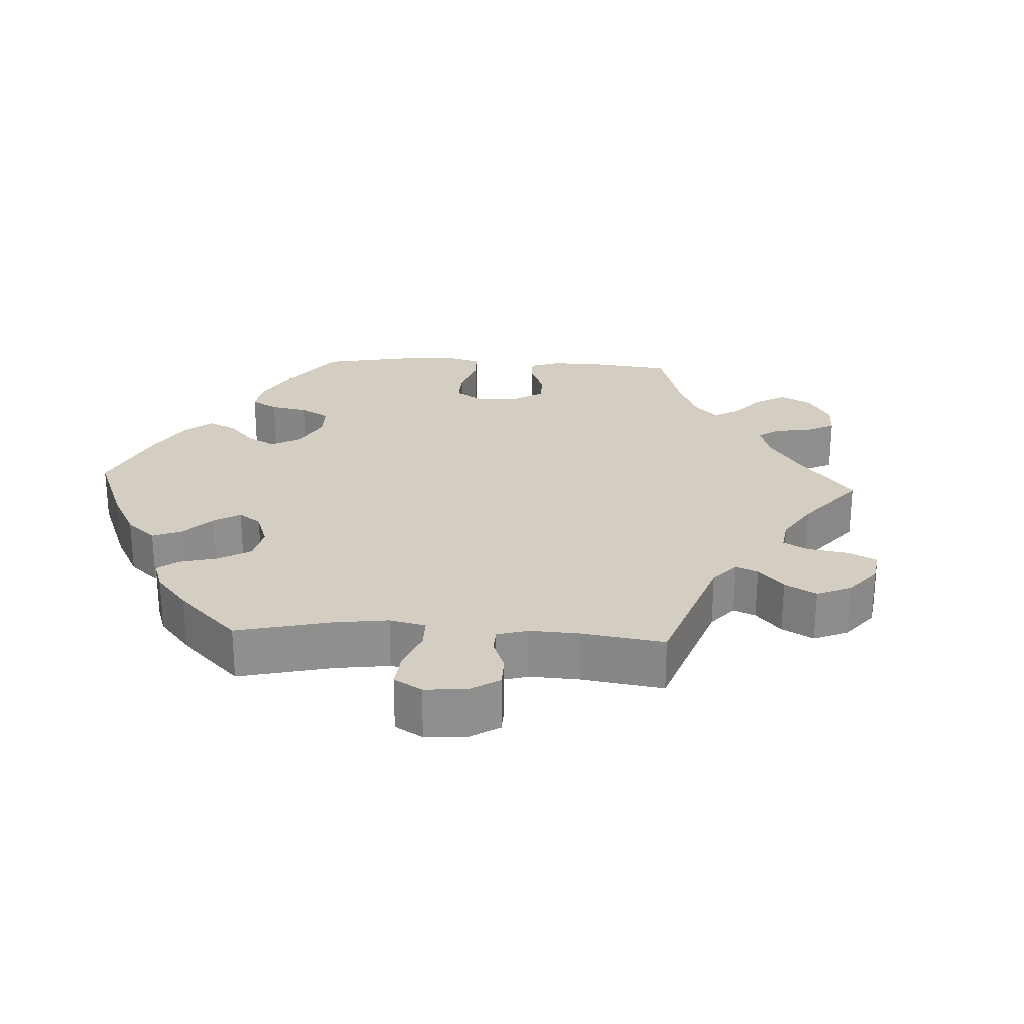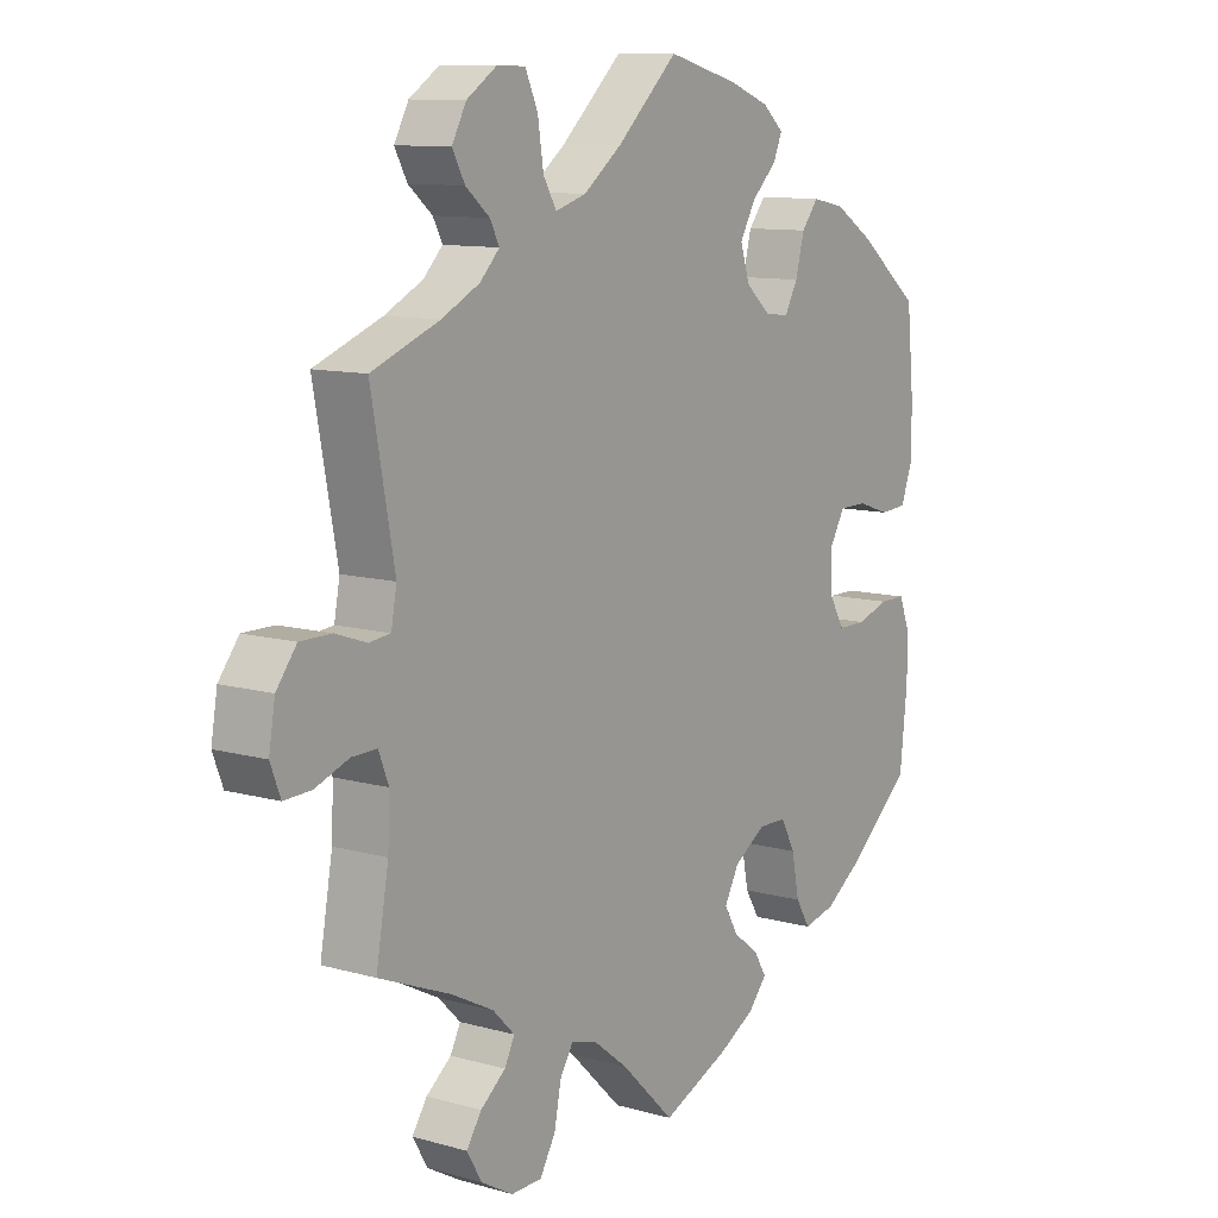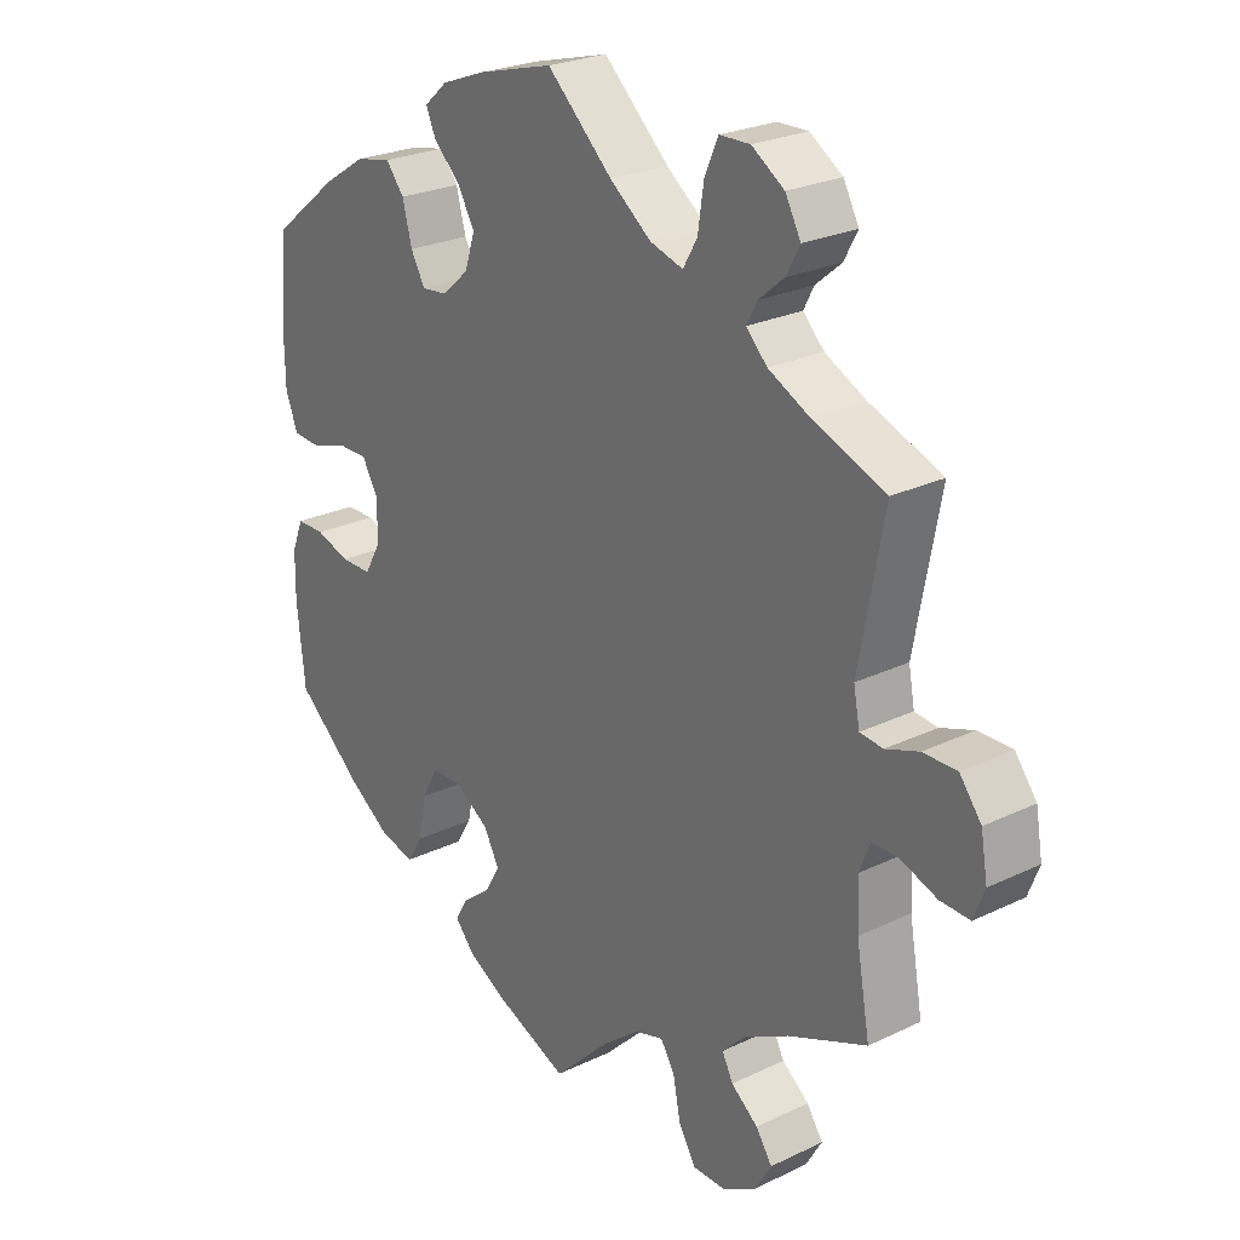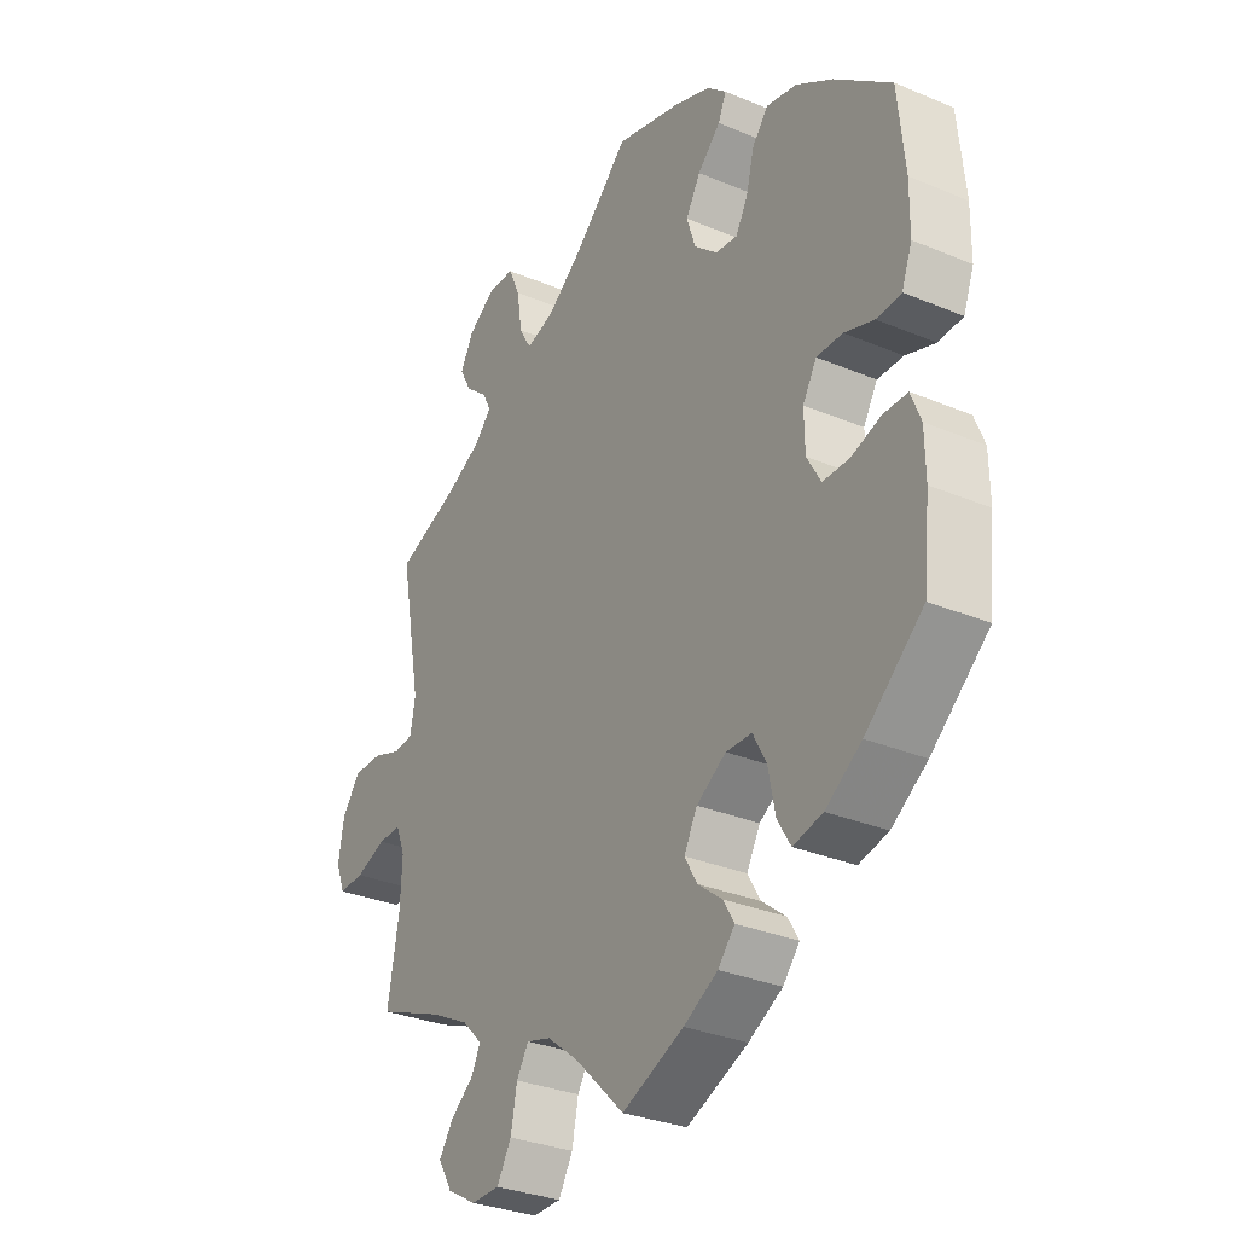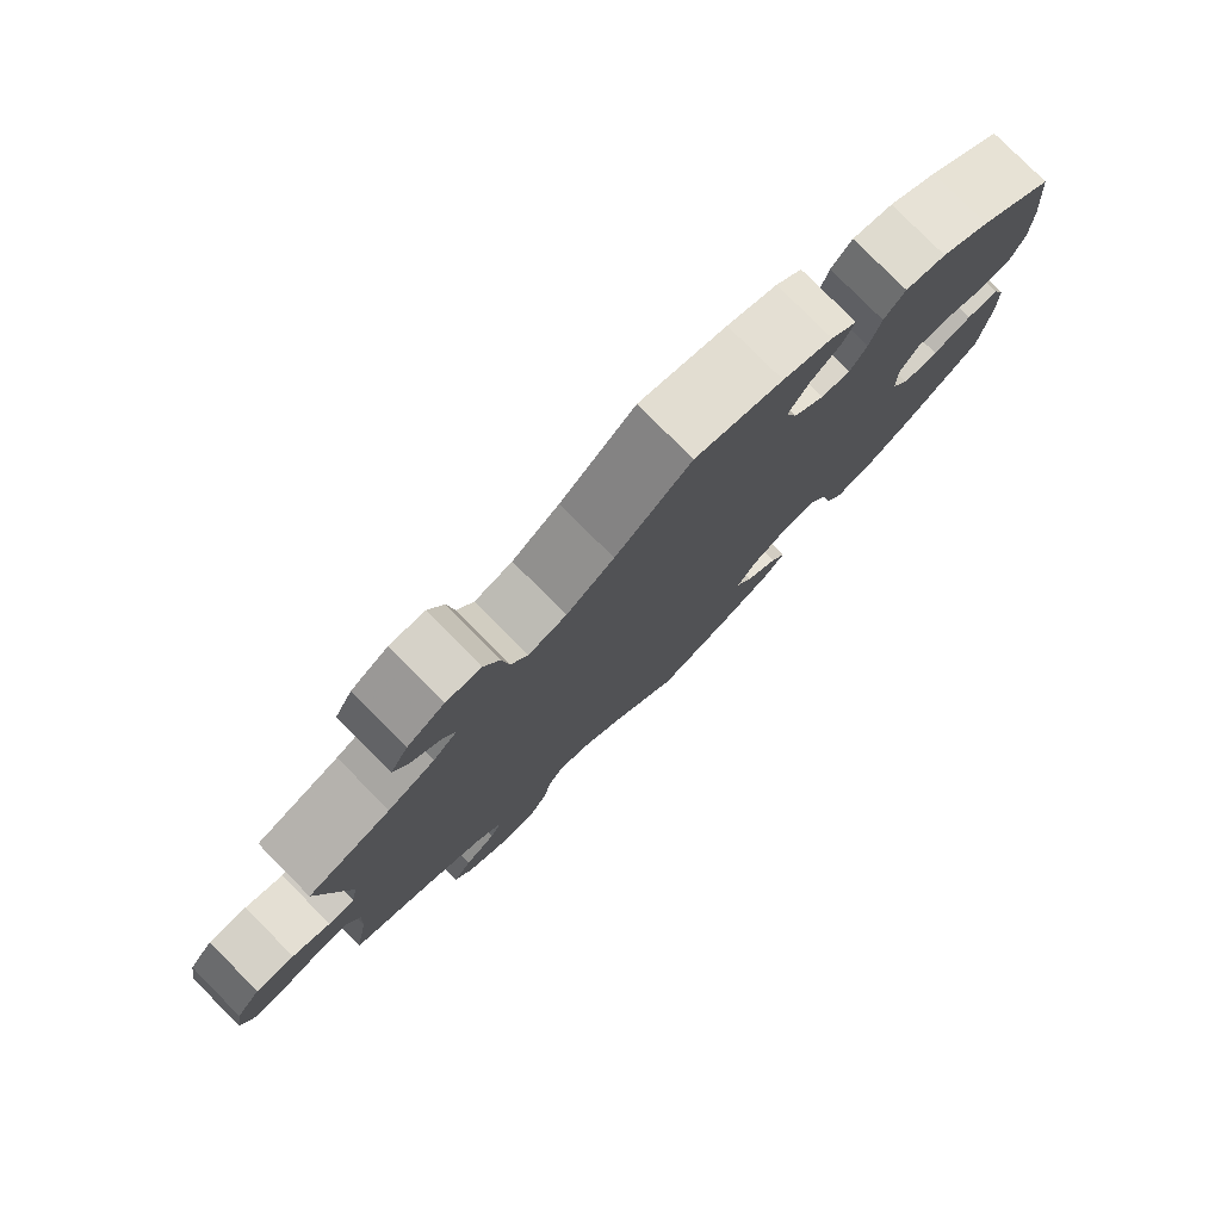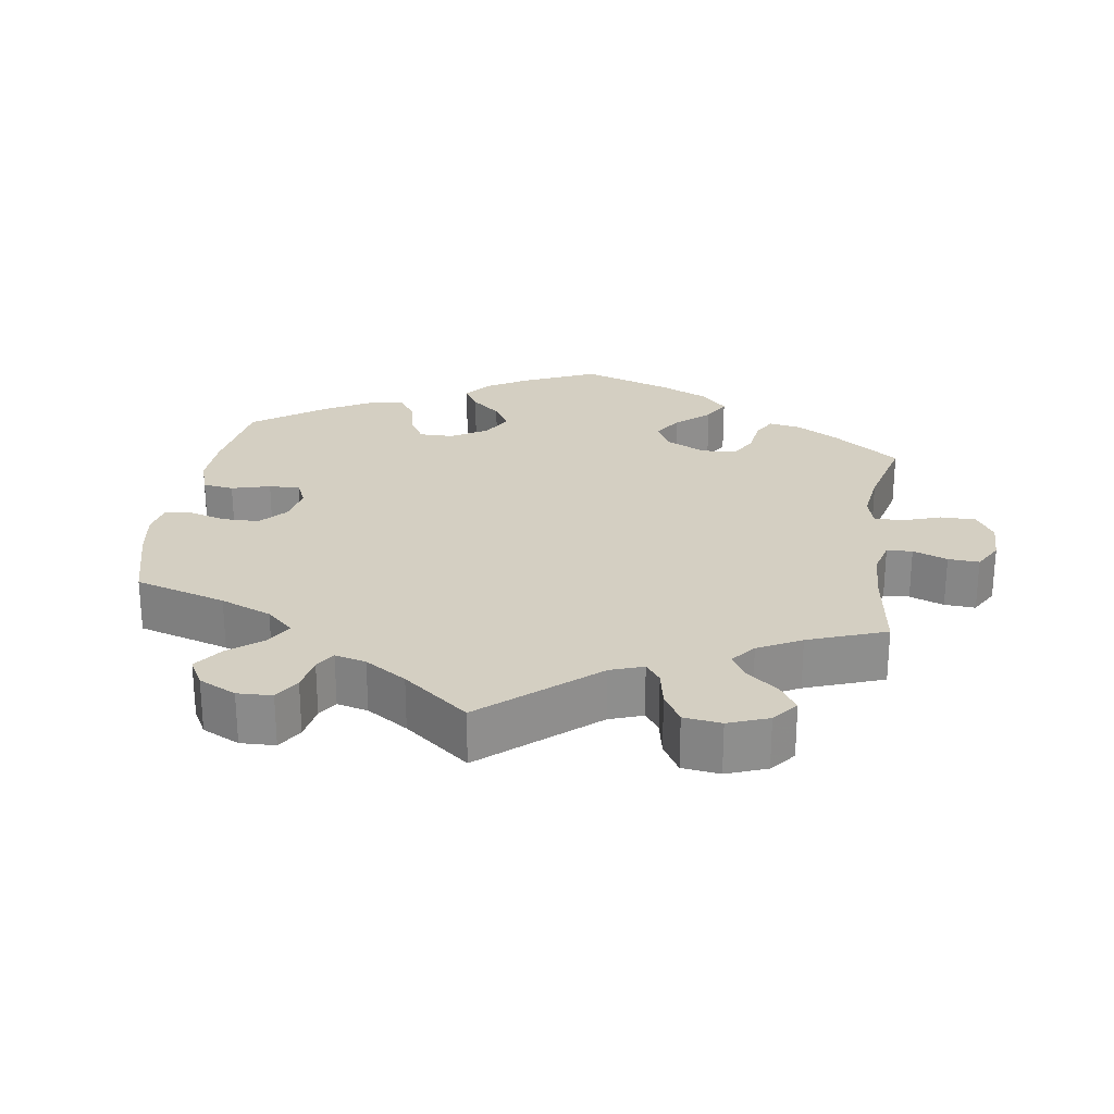
<metadata>
{"format":"obj","ext":"obj","renderer":"f3d","projection":"perspective","resolution":1024,"background":"white","views":[{"elev":25.1,"azim":33.2,"up":"+Y"},{"elev":10.5,"azim":125.2,"up":"+Z"},{"elev":24.8,"azim":51.8,"up":"+Z"},{"elev":-31.1,"azim":-120.9,"up":"+Z"},{"elev":79.1,"azim":135.3,"up":"+Z"},{"elev":25.4,"azim":68.3,"up":"+Y"}]}
</metadata>
<code>
v -0.106 0.07 -0.532
v -0.165 0.07 -0.499
v -0.194 0.07 -0.465
v -0.175 0.07 -0.433
v -0.133 0.07 -0.4
v -0.111 0.07 -0.362
v -0.134 0.07 -0.319
v -0.185 0.07 -0.286
v -0.23 0.07 -0.287
v -0.253 0.07 -0.33
v -0.265 0.07 -0.391
v -0.288 0.07 -0.429
v -0.339 0.07 -0.417
v -0.401 0.07 -0.374
v -0.501 0.07 -0.288
v -0.513 0.07 -0.176
v -0.512 0.07 -0.109
v -0.495 0.07 -0.066
v -0.453 0.07 -0.066
v -0.402 0.07 -0.083
v -0.356 0.07 -0.083
v -0.332 0.07 -0.041
v -0.331 0.07 0.018
v -0.355 0.07 0.059
v -0.4 0.07 0.059
v -0.451 0.07 0.042
v -0.494 0.07 0.045
v -0.512 0.07 0.093
v -0.513 0.07 0.167
v -0.501 0.07 0.289
v -0.403 0.07 0.367
v -0.34 0.07 0.407
v -0.287 0.07 0.418
v -0.26 0.07 0.384
v -0.246 0.07 0.33
v -0.225 0.07 0.292
v -0.187 0.07 0.296
v -0.147 0.07 0.331
v -0.132 0.07 0.378
v -0.157 0.07 0.422
v -0.197 0.07 0.461
v -0.211 0.07 0.494
v -0.177 0.07 0.524
v -0.113 0.07 0.548
v 0 0.07 0.578
v 0.097 0.07 0.487
v 0.158 0.07 0.44
v 0.207 0.07 0.425
v 0.228 0.07 0.461
v 0.237 0.07 0.521
v 0.257 0.07 0.566
v 0.302 0.07 0.567
v 0.35 0.07 0.535
v 0.373 0.07 0.492
v 0.353 0.07 0.455
v 0.315 0.07 0.423
v 0.3 0.07 0.394
v 0.331 0.07 0.362
v 0.392 0.07 0.331
v 0.5 0.07 0.289
v 0.463 0.07 0.09
v 0.472 0.07 0.042
v 0.506 0.07 0.038
v 0.555 0.07 0.055
v 0.605 0.07 0.055
v 0.637 0.07 0.013
v 0.647 0.07 -0.046
v 0.631 0.07 -0.088
v 0.587 0.07 -0.086
v 0.534 0.07 -0.066
v 0.494 0.07 -0.065
v 0.478 0.07 -0.106
v 0.481 0.07 -0.174
v 0.501 0.07 -0.288
v 0.385 0.07 -0.335
v 0.319 0.07 -0.369
v 0.284 0.07 -0.404
v 0.3 0.07 -0.436
v 0.34 0.07 -0.468
v 0.364 0.07 -0.504
v 0.34 0.07 -0.545
v 0.289 0.07 -0.574
v 0.24 0.07 -0.573
v 0.215 0.07 -0.53
v 0.204 0.07 -0.474
v 0.183 0.07 -0.44
v 0.141 0.07 -0.452
v 0.086 0.07 -0.495
v 0.001 0.07 -0.578
v -0.106 0 -0.532
v -0.165 0 -0.499
v -0.194 0 -0.465
v -0.175 0 -0.433
v -0.133 0 -0.4
v -0.111 0 -0.362
v -0.134 0 -0.319
v -0.185 0 -0.286
v -0.23 0 -0.287
v -0.253 0 -0.33
v -0.265 0 -0.391
v -0.288 0 -0.429
v -0.339 0 -0.417
v -0.401 0 -0.374
v -0.501 0 -0.288
v -0.513 0 -0.176
v -0.512 0 -0.109
v -0.495 0 -0.066
v -0.453 0 -0.066
v -0.402 0 -0.083
v -0.356 0 -0.083
v -0.332 0 -0.041
v -0.331 0 0.018
v -0.355 0 0.059
v -0.4 0 0.059
v -0.451 0 0.042
v -0.494 0 0.045
v -0.512 0 0.093
v -0.513 0 0.167
v -0.501 0 0.289
v -0.403 0 0.367
v -0.34 0 0.407
v -0.287 0 0.418
v -0.26 0 0.384
v -0.246 0 0.33
v -0.225 0 0.292
v -0.187 0 0.296
v -0.147 0 0.331
v -0.132 0 0.378
v -0.157 0 0.422
v -0.197 0 0.461
v -0.211 0 0.494
v -0.177 0 0.524
v -0.113 0 0.548
v 0 0 0.578
v 0.097 0 0.487
v 0.158 0 0.44
v 0.207 0 0.425
v 0.228 0 0.461
v 0.237 0 0.521
v 0.257 0 0.566
v 0.302 0 0.567
v 0.35 0 0.535
v 0.373 0 0.492
v 0.353 0 0.455
v 0.315 0 0.423
v 0.3 0 0.394
v 0.331 0 0.362
v 0.392 0 0.331
v 0.5 0 0.289
v 0.463 0 0.09
v 0.472 0 0.042
v 0.506 0 0.038
v 0.555 0 0.055
v 0.605 0 0.055
v 0.637 0 0.013
v 0.647 0 -0.046
v 0.631 0 -0.088
v 0.587 0 -0.086
v 0.534 0 -0.066
v 0.494 0 -0.065
v 0.478 0 -0.106
v 0.481 0 -0.174
v 0.501 0 -0.288
v 0.385 0 -0.335
v 0.319 0 -0.369
v 0.284 0 -0.404
v 0.3 0 -0.436
v 0.34 0 -0.468
v 0.364 0 -0.504
v 0.34 0 -0.545
v 0.289 0 -0.574
v 0.24 0 -0.573
v 0.215 0 -0.53
v 0.204 0 -0.474
v 0.183 0 -0.44
v 0.141 0 -0.452
v 0.086 0 -0.495
v 0.001 0 -0.578
f 88 89 1 2
f 87 88 2 3
f 86 87 3 4
f 82 83 84 85
f 82 85 86
f 81 82 86
f 78 79 80 81
f 77 78 81 86
f 76 77 86 4
f 73 74 75
f 72 73 75 76
f 71 72 76 4
f 67 68 69 70
f 67 70 71
f 66 67 71
f 63 64 65 66
f 62 63 66 71
f 59 60 61
f 58 59 61 62
f 57 58 62 71
f 53 54 55 56
f 53 56 57
f 52 53 57
f 49 50 51 52
f 48 49 52 57
f 47 48 57 71
f 43 44 45 46
f 40 41 42 43
f 39 40 43 46
f 38 39 46 47
f 32 33 34 35
f 32 35 36
f 31 32 36
f 30 31 36
f 29 30 36
f 28 29 36 37
f 25 26 27 28
f 24 25 28 37
f 17 18 19 20
f 17 20 21
f 16 17 21
f 15 16 21
f 14 15 21
f 13 14 21 22
f 10 11 12 13
f 9 10 13 22
f 71 4 5
f 71 5 6
f 47 71 6 7
f 38 47 7 8
f 23 24 37 38
f 22 23 38
f 8 9 22 38
f 91 90 178 177
f 92 91 177 176
f 93 92 176 175
f 174 173 172 171
f 175 174 171
f 175 171 170
f 170 169 168 167
f 175 170 167 166
f 93 175 166 165
f 164 163 162
f 165 164 162 161
f 93 165 161 160
f 159 158 157 156
f 160 159 156
f 160 156 155
f 155 154 153 152
f 160 155 152 151
f 150 149 148
f 151 150 148 147
f 160 151 147 146
f 145 144 143 142
f 146 145 142
f 146 142 141
f 141 140 139 138
f 146 141 138 137
f 160 146 137 136
f 135 134 133 132
f 132 131 130 129
f 135 132 129 128
f 136 135 128 127
f 124 123 122 121
f 125 124 121
f 125 121 120
f 125 120 119
f 125 119 118
f 126 125 118 117
f 117 116 115 114
f 126 117 114 113
f 109 108 107 106
f 110 109 106
f 110 106 105
f 110 105 104
f 110 104 103
f 111 110 103 102
f 102 101 100 99
f 111 102 99 98
f 94 93 160
f 95 94 160
f 96 95 160 136
f 97 96 136 127
f 127 126 113 112
f 127 112 111
f 127 111 98 97
f 1 90 91 2
f 2 91 92 3
f 3 92 93 4
f 4 93 94 5
f 5 94 95 6
f 6 95 96 7
f 7 96 97 8
f 8 97 98 9
f 9 98 99 10
f 10 99 100 11
f 11 100 101 12
f 12 101 102 13
f 13 102 103 14
f 14 103 104 15
f 15 104 105 16
f 16 105 106 17
f 17 106 107 18
f 18 107 108 19
f 19 108 109 20
f 20 109 110 21
f 21 110 111 22
f 22 111 112 23
f 23 112 113 24
f 24 113 114 25
f 25 114 115 26
f 26 115 116 27
f 27 116 117 28
f 28 117 118 29
f 29 118 119 30
f 30 119 120 31
f 31 120 121 32
f 32 121 122 33
f 33 122 123 34
f 34 123 124 35
f 35 124 125 36
f 36 125 126 37
f 37 126 127 38
f 38 127 128 39
f 39 128 129 40
f 40 129 130 41
f 41 130 131 42
f 42 131 132 43
f 43 132 133 44
f 44 133 134 45
f 45 134 135 46
f 46 135 136 47
f 47 136 137 48
f 48 137 138 49
f 49 138 139 50
f 50 139 140 51
f 51 140 141 52
f 52 141 142 53
f 53 142 143 54
f 54 143 144 55
f 55 144 145 56
f 56 145 146 57
f 57 146 147 58
f 58 147 148 59
f 59 148 149 60
f 60 149 150 61
f 61 150 151 62
f 62 151 152 63
f 63 152 153 64
f 64 153 154 65
f 65 154 155 66
f 66 155 156 67
f 67 156 157 68
f 68 157 158 69
f 69 158 159 70
f 70 159 160 71
f 71 160 161 72
f 72 161 162 73
f 73 162 163 74
f 74 163 164 75
f 75 164 165 76
f 76 165 166 77
f 77 166 167 78
f 78 167 168 79
f 79 168 169 80
f 80 169 170 81
f 81 170 171 82
f 82 171 172 83
f 83 172 173 84
f 84 173 174 85
f 85 174 175 86
f 86 175 176 87
f 87 176 177 88
f 88 177 178 89
f 89 178 90 1

</code>
